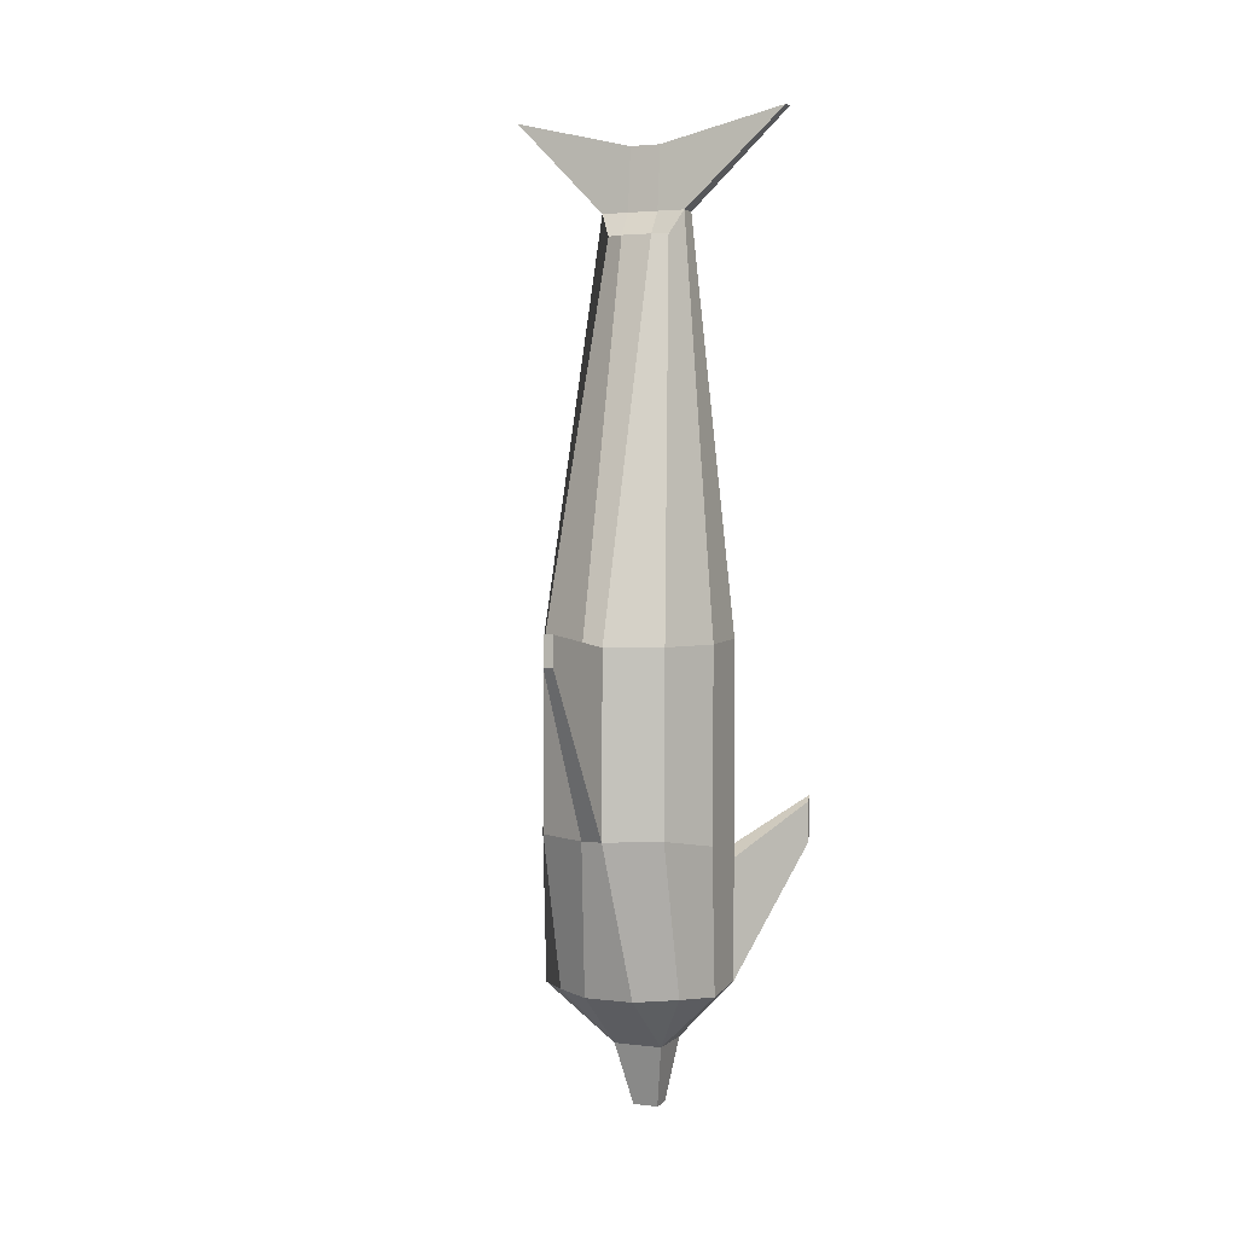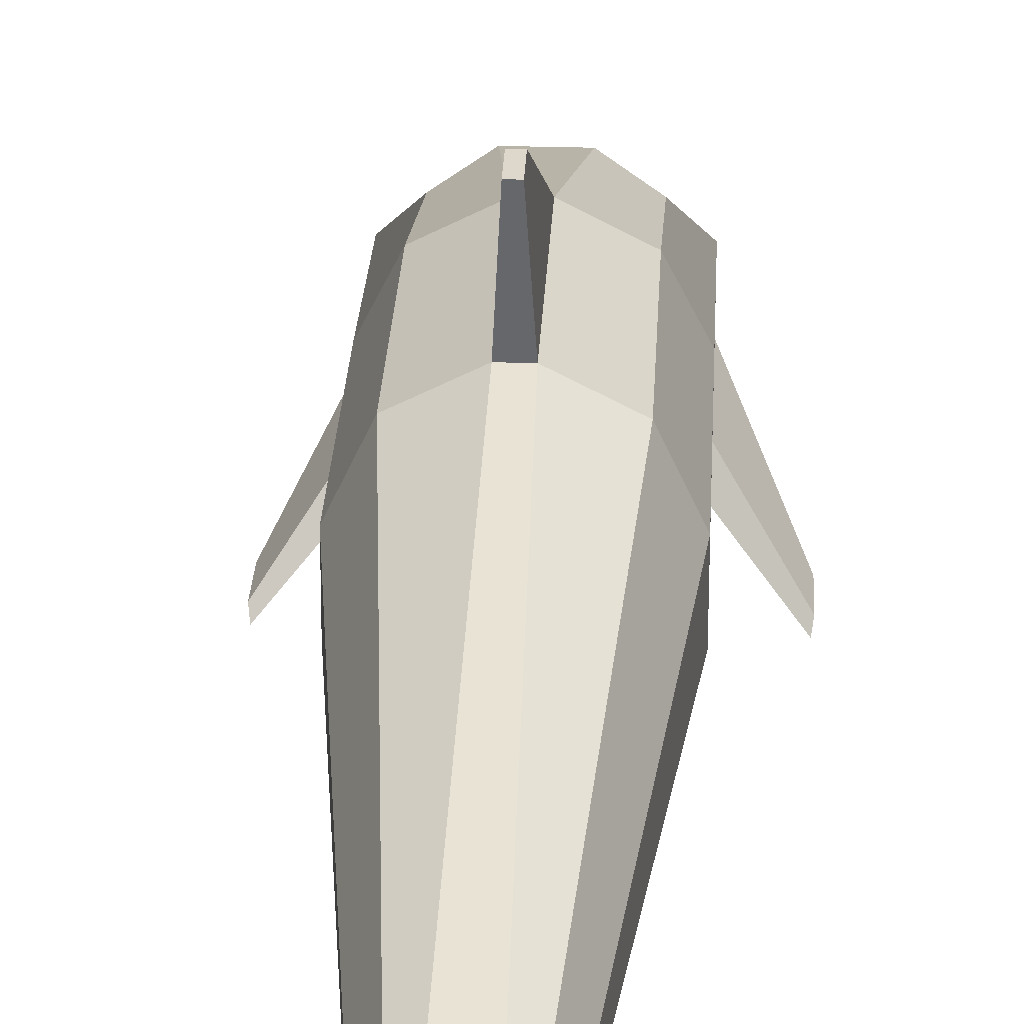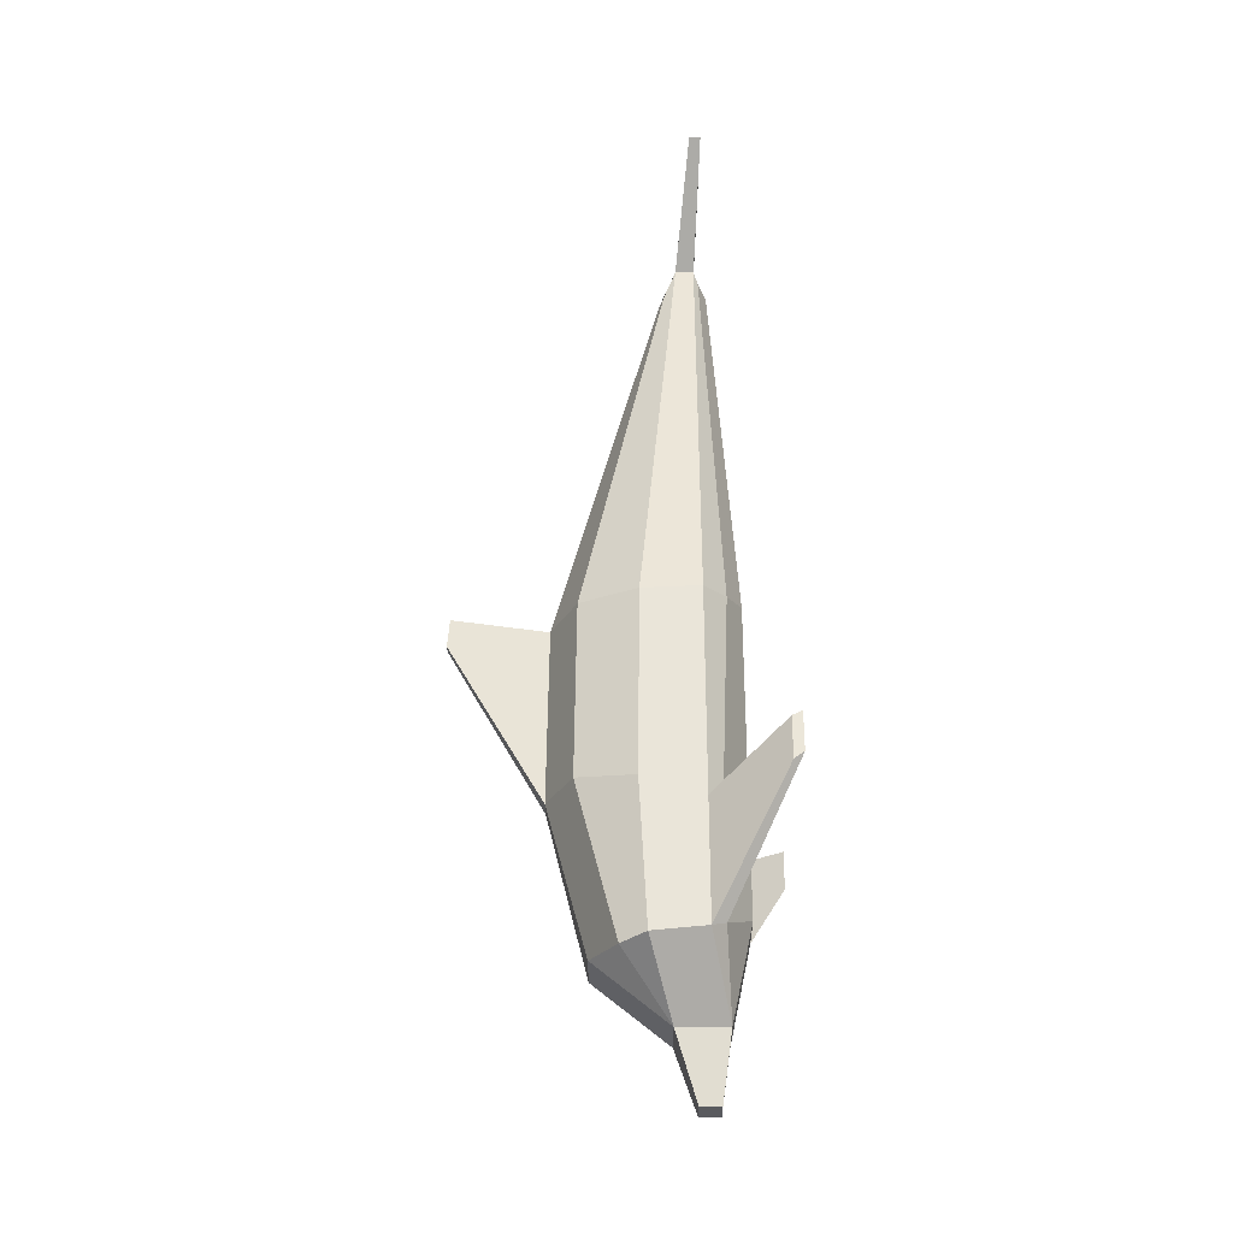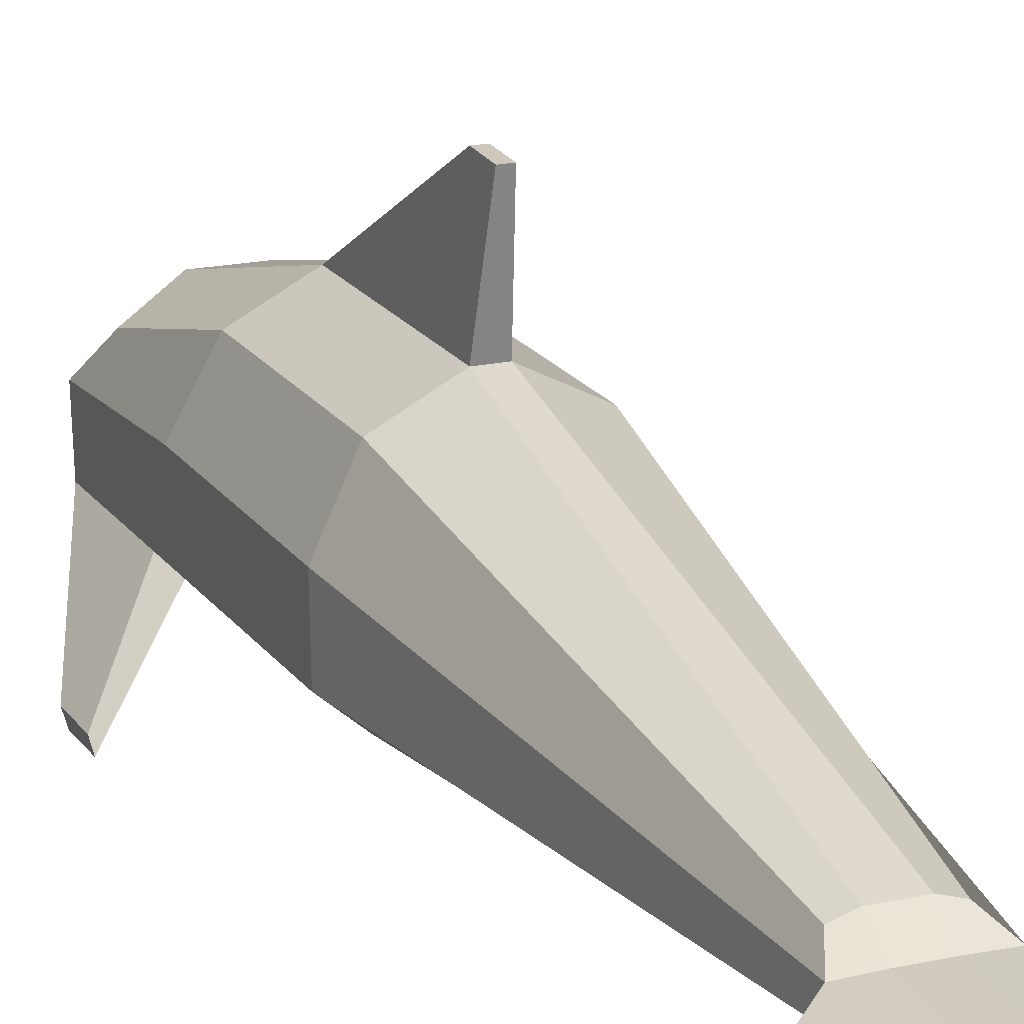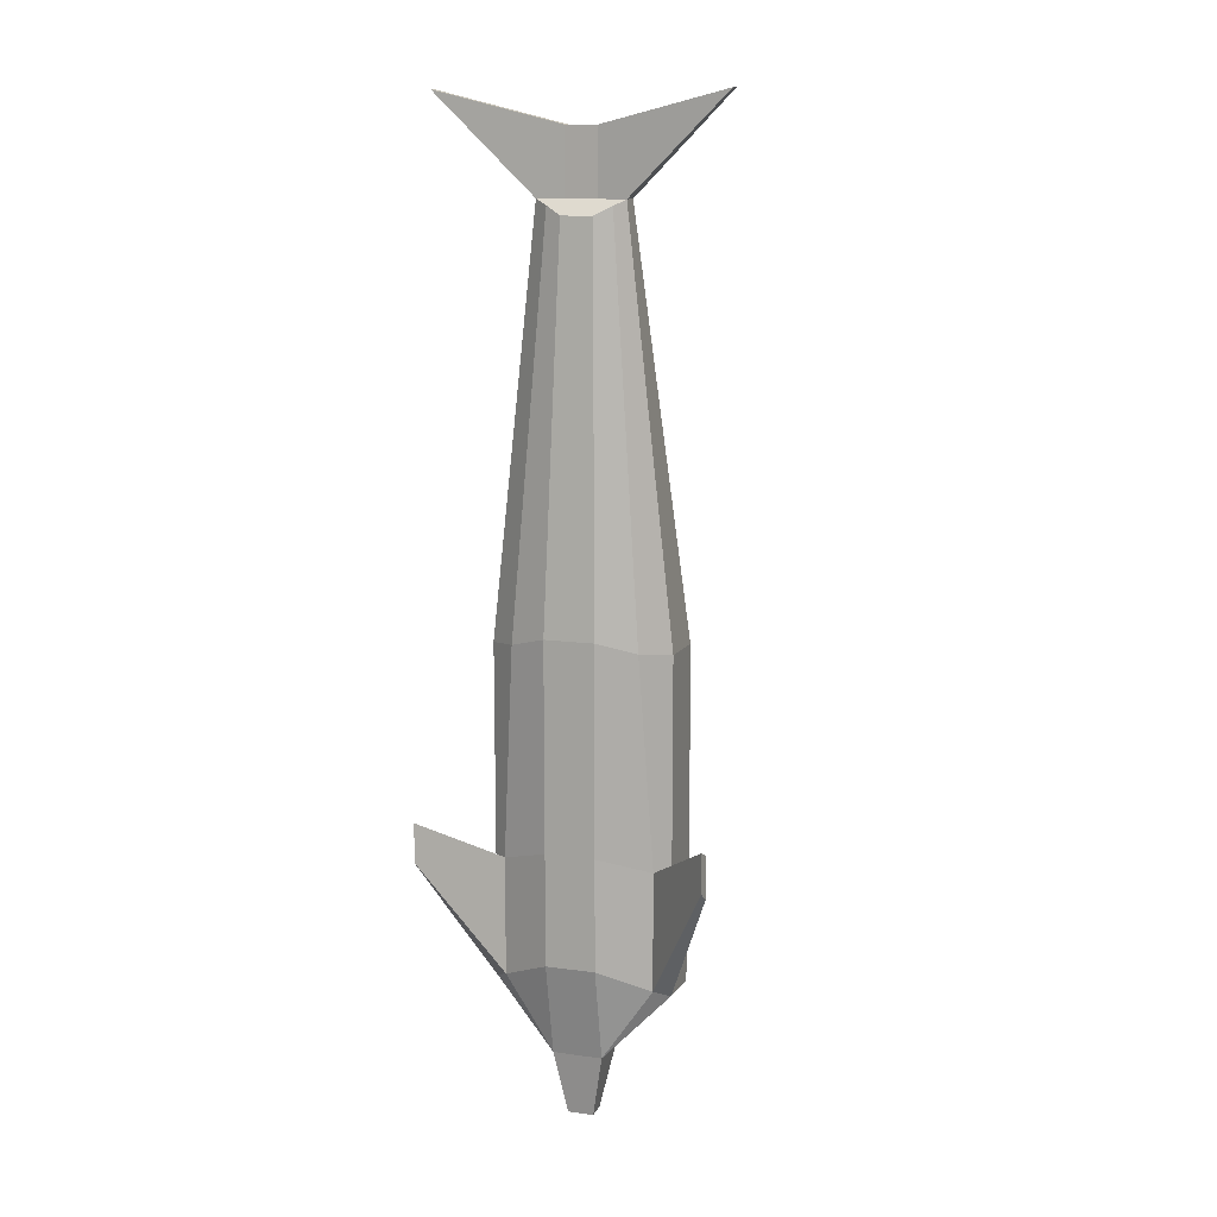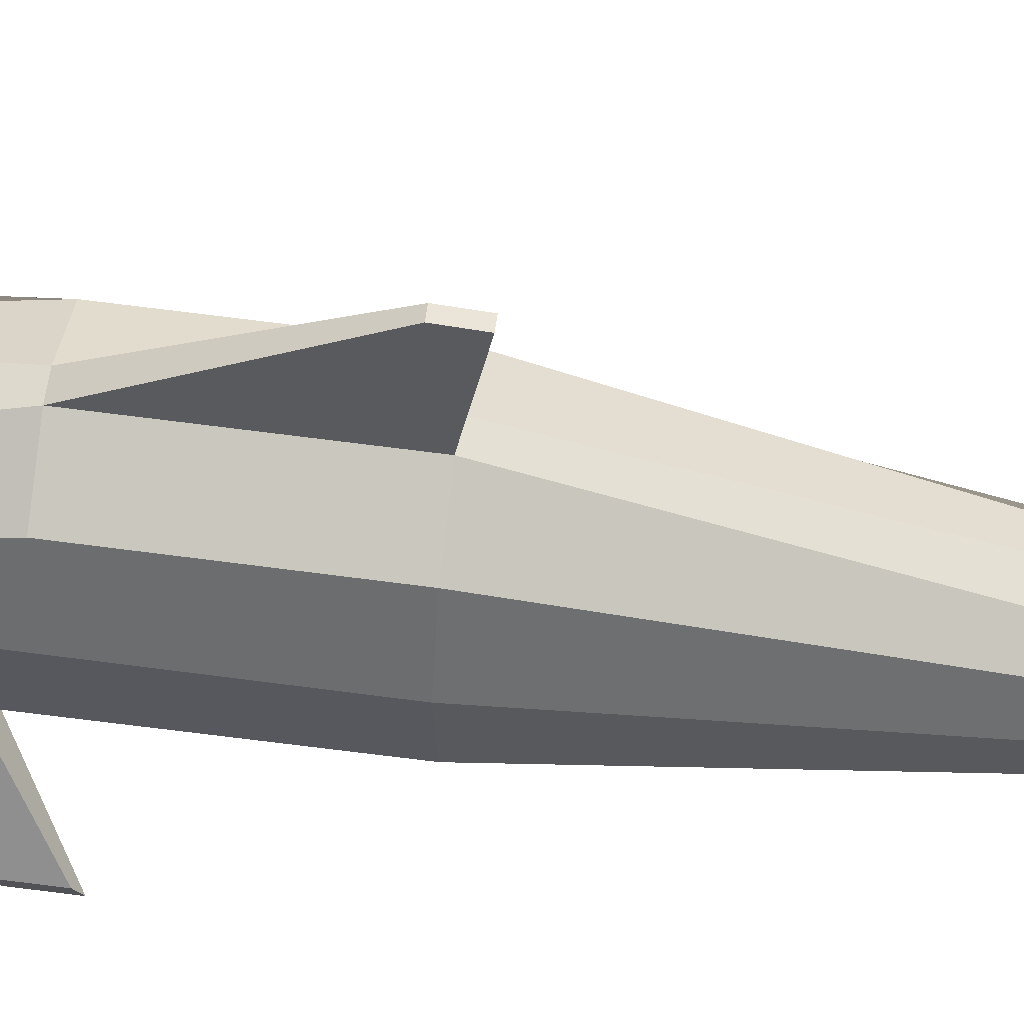
<metadata>
{"format":"obj","ext":"obj","renderer":"f3d","projection":"perspective","resolution":1024,"background":"white","views":[{"elev":3.0,"azim":-157.1,"up":"+Z"},{"elev":27.3,"azim":2.8,"up":"+Y"},{"elev":-31.8,"azim":-89.7,"up":"+Z"},{"elev":18.2,"azim":-23.5,"up":"+Y"},{"elev":12.5,"azim":17.9,"up":"+Z"},{"elev":60.5,"azim":-82.4,"up":"+Y"}]}
</metadata>
<code>
v -20.6 -10.62 -88.3
v -6.833 -17.5 -81.9
v -4.268 -10.5 112.5
v -8.683 -8.12 114.9
v -24.5 -6.833 -90.5
v -6.833 -11.83 -108.5
v -4.268 -6.833 116.5
v -11.86 -6.833 116.5
v -24.5 7.833 -91.9
v -6.833 1.833 -108.5
v -4.268 -1.467 116.5
v -11.86 -1.667 116.5
v -17.1 14.62 -91.9
v -6.833 22 -91.9
v -4.268 3 110
v -8.683 1.62 110
v -3.553 -9.258 -126.5
v -3.553 -3.742 -126.5
v -6.833 -17.5 -50.84
v -20.6 -10.62 -55.39
v -24.5 -6.833 -56.95
v -24.5 9.882 -51.44
v -17.1 25.67 -48.44
v -2.833 33.05 -48.44
v 0 33.05 -48.44
v -6.833 -17.5 6.517
v -17.1 -13.12 3.399
v -24.5 -6.833 2.327
v -24.5 9.32 1.645
v -17.1 25.11 1.645
v -2.833 32.49 1.645
v 0 32.49 1.645
v -1.333 59.55 -1.706
v -1.333 58.99 6.411
v -4.268 -3.196 134.4
v -38.87 -5.453 143
v -38.87 -8.604 143
v -4.268 -6.469 134.4
v -39 -26.33 -43.45
v -39 -26.33 -55
v -38.6 -29.12 -52.8
v -38.6 -29.12 -41.89
v 20.6 -10.62 -88.3
v 6.833 -17.5 -81.9
v 4.268 -10.5 112.5
v 8.683 -8.12 114.9
v 24.5 -6.833 -90.5
v 6.833 -11.83 -108.5
v 4.268 -6.833 116.5
v 11.86 -6.833 116.5
v 24.5 7.833 -91.9
v 6.833 1.833 -108.5
v 4.268 -1.467 116.5
v 11.86 -1.667 116.5
v 17.1 14.62 -91.9
v 6.833 22 -91.9
v 4.268 3 110
v 8.683 1.62 110
v 3.553 -9.258 -126.5
v 3.553 -3.742 -126.5
v 6.833 -17.5 -50.84
v 20.6 -10.62 -55.39
v 24.5 -6.833 -56.95
v 24.5 9.882 -51.44
v 17.1 25.67 -48.44
v 2.833 33.05 -48.44
v 6.833 -17.5 6.517
v 17.1 -13.12 3.399
v 24.5 -6.833 2.327
v 24.5 9.32 1.645
v 17.1 25.11 1.645
v 2.833 32.49 1.645
v 1.333 59.55 -1.706
v 1.333 58.99 6.411
v 4.268 -3.196 134.4
v 38.87 -5.453 143
v 38.87 -8.604 143
v 4.268 -6.469 134.4
v 39 -26.33 -43.45
v 39 -26.33 -55
v 38.6 -29.12 -52.8
v 38.6 -29.12 -41.89
v -20.6 -10.62 -88.3
v -6.833 -17.5 -81.9
v -4.268 -10.5 112.5
v -8.683 -8.12 114.9
v -24.5 -6.833 -90.5
v -6.833 -11.83 -108.5
v -4.268 -6.833 116.5
v -11.86 -6.833 116.5
v -24.5 7.833 -91.9
v -6.833 1.833 -108.5
v -4.268 -1.467 116.5
v -11.86 -1.667 116.5
v -17.1 14.62 -91.9
v -6.833 22 -91.9
v -4.268 3 110
v -8.683 1.62 110
v -3.553 -9.258 -126.5
v -3.553 -3.742 -126.5
v -6.833 -17.5 -50.84
v -20.6 -10.62 -55.39
v -24.5 -6.833 -56.95
v -24.5 9.882 -51.44
v -17.1 25.67 -48.44
v -2.833 33.05 -48.44
v 0 33.05 -48.44
v -6.833 -17.5 6.517
v -17.1 -13.12 3.399
v -24.5 -6.833 2.327
v -24.5 9.32 1.645
v -17.1 25.11 1.645
v -2.833 32.49 1.645
v 0 32.49 1.645
v -1.333 59.55 -1.706
v -1.333 58.99 6.411
v -4.268 -3.196 134.4
v -38.87 -5.453 143
v -38.87 -8.604 143
v -4.268 -6.469 134.4
v -39 -26.33 -43.45
v -39 -26.33 -55
v -38.6 -29.12 -52.8
v -38.6 -29.12 -41.89
v 20.6 -10.62 -88.3
v 6.833 -17.5 -81.9
v 4.268 -10.5 112.5
v 8.683 -8.12 114.9
v 24.5 -6.833 -90.5
v 6.833 -11.83 -108.5
v 4.268 -6.833 116.5
v 11.86 -6.833 116.5
v 24.5 7.833 -91.9
v 6.833 1.833 -108.5
v 4.268 -1.467 116.5
v 11.86 -1.667 116.5
v 17.1 14.62 -91.9
v 6.833 22 -91.9
v 4.268 3 110
v 8.683 1.62 110
v 3.553 -9.258 -126.5
v 3.553 -3.742 -126.5
v 6.833 -17.5 -50.84
v 20.6 -10.62 -55.39
v 24.5 -6.833 -56.95
v 24.5 9.882 -51.44
v 17.1 25.67 -48.44
v 2.833 33.05 -48.44
v 6.833 -17.5 6.517
v 17.1 -13.12 3.399
v 24.5 -6.833 2.327
v 24.5 9.32 1.645
v 17.1 25.11 1.645
v 2.833 32.49 1.645
v 1.333 59.55 -1.706
v 1.333 58.99 6.411
v 4.268 -3.196 134.4
v 38.87 -5.453 143
v 38.87 -8.604 143
v 4.268 -6.469 134.4
v 39 -26.33 -43.45
v 39 -26.33 -55
v 38.6 -29.12 -52.8
v 38.6 -29.12 -41.89
g Mesh
f 7 8 4 3
f 9 10 6 5
f 12 11 15 16
f 17 6 10 18
f 14 10 13
f 13 10 9
f 5 6 1
f 2 1 6
f 20 1 2 19
f 22 9 5 21
f 23 13 9 22
f 24 14 13 23
f 27 20 19 26
f 28 21 20 27
f 29 22 21 28
f 30 23 22 29
f 31 24 23 30
f 33 24 31 34
f 36 35 11 12
f 36 12 8 37
f 37 8 7 38
f 35 36 37 38
f 42 20 21 39
f 39 21 5 40
f 40 5 1 41
f 41 1 20 42
f 39 40 41 42
f 49 45 46 50
f 51 47 48 52
f 53 54 58 57
f 59 60 52 48
f 56 55 52
f 55 51 52
f 47 43 48
f 44 48 43
f 62 61 44 43
f 64 63 47 51
f 65 64 51 55
f 66 65 55 56
f 68 67 61 62
f 69 68 62 63
f 63 64 70 69
f 64 65 71 70
f 72 71 65 66
f 66 73 74 72
f 76 54 53 75
f 50 54 76 77
f 77 78 49 50
f 75 78 77 76
f 82 79 63 62
f 47 63 79 80
f 80 81 43 47
f 81 82 62 43
f 79 82 81 80
f 56 14 24 25 66
f 60 59 17 18
f 10 52 60 18
f 15 11 53 57
f 10 14 56 52
f 2 6 48 44
f 7 3 45 49
f 31 72 74 34
f 38 7 49 78
f 48 6 17 59
f 44 61 19 2
f 61 67 26 19
f 66 24 73
f 33 73 24
f 33 74 73
f 74 33 34
f 75 35 78
f 35 38 78
f 68 46 45 67
f 27 26 3 4
f 28 27 4 8
f 69 50 46 68
f 15 57 72 32 31
f 70 54 50 69
f 29 28 8 12
f 70 71 58 54
f 26 67 45 3
f 29 12 16 30
f 72 57 58 71
f 31 30 16 15
f 53 11 35
f 53 35 75
f 89 90 86 85
f 91 92 88 87
f 94 93 97 98
f 99 88 92 100
f 96 92 95
f 95 92 91
f 87 88 83
f 84 83 88
f 102 83 84 101
f 104 91 87 103
f 105 95 91 104
f 106 96 95 105
f 109 102 101 108
f 110 103 102 109
f 111 104 103 110
f 112 105 104 111
f 113 106 105 112
f 115 106 113 116
f 118 117 93 94
f 118 94 90 119
f 119 90 89 120
f 117 118 119 120
f 124 102 103 121
f 121 103 87 122
f 122 87 83 123
f 123 83 102 124
f 121 122 123 124
f 131 127 128 132
f 133 129 130 134
f 135 136 140 139
f 141 142 134 130
f 138 137 134
f 137 133 134
f 129 125 130
f 126 130 125
f 144 143 126 125
f 146 145 129 133
f 147 146 133 137
f 148 147 137 138
f 150 149 143 144
f 151 150 144 145
f 145 146 152 151
f 146 147 153 152
f 154 153 147 148
f 148 155 156 154
f 158 136 135 157
f 132 136 158 159
f 159 160 131 132
f 157 160 159 158
f 164 161 145 144
f 129 145 161 162
f 162 163 125 129
f 163 164 144 125
f 161 164 163 162
f 138 96 106 107 148
f 142 141 99 100
f 92 134 142 100
f 97 93 135 139
f 92 96 138 134
f 84 88 130 126
f 89 85 127 131
f 113 154 156 116
f 120 89 131 160
f 130 88 99 141
f 126 143 101 84
f 143 149 108 101
f 148 106 155
f 115 155 106
f 115 156 155
f 156 115 116
f 157 117 160
f 117 120 160
f 150 128 127 149
f 109 108 85 86
f 110 109 86 90
f 151 132 128 150
f 97 139 154 114 113
f 152 136 132 151
f 111 110 90 94
f 152 153 140 136
f 108 149 127 85
f 111 94 98 112
f 154 139 140 153
f 113 112 98 97
f 135 93 117
f 135 117 157

</code>
